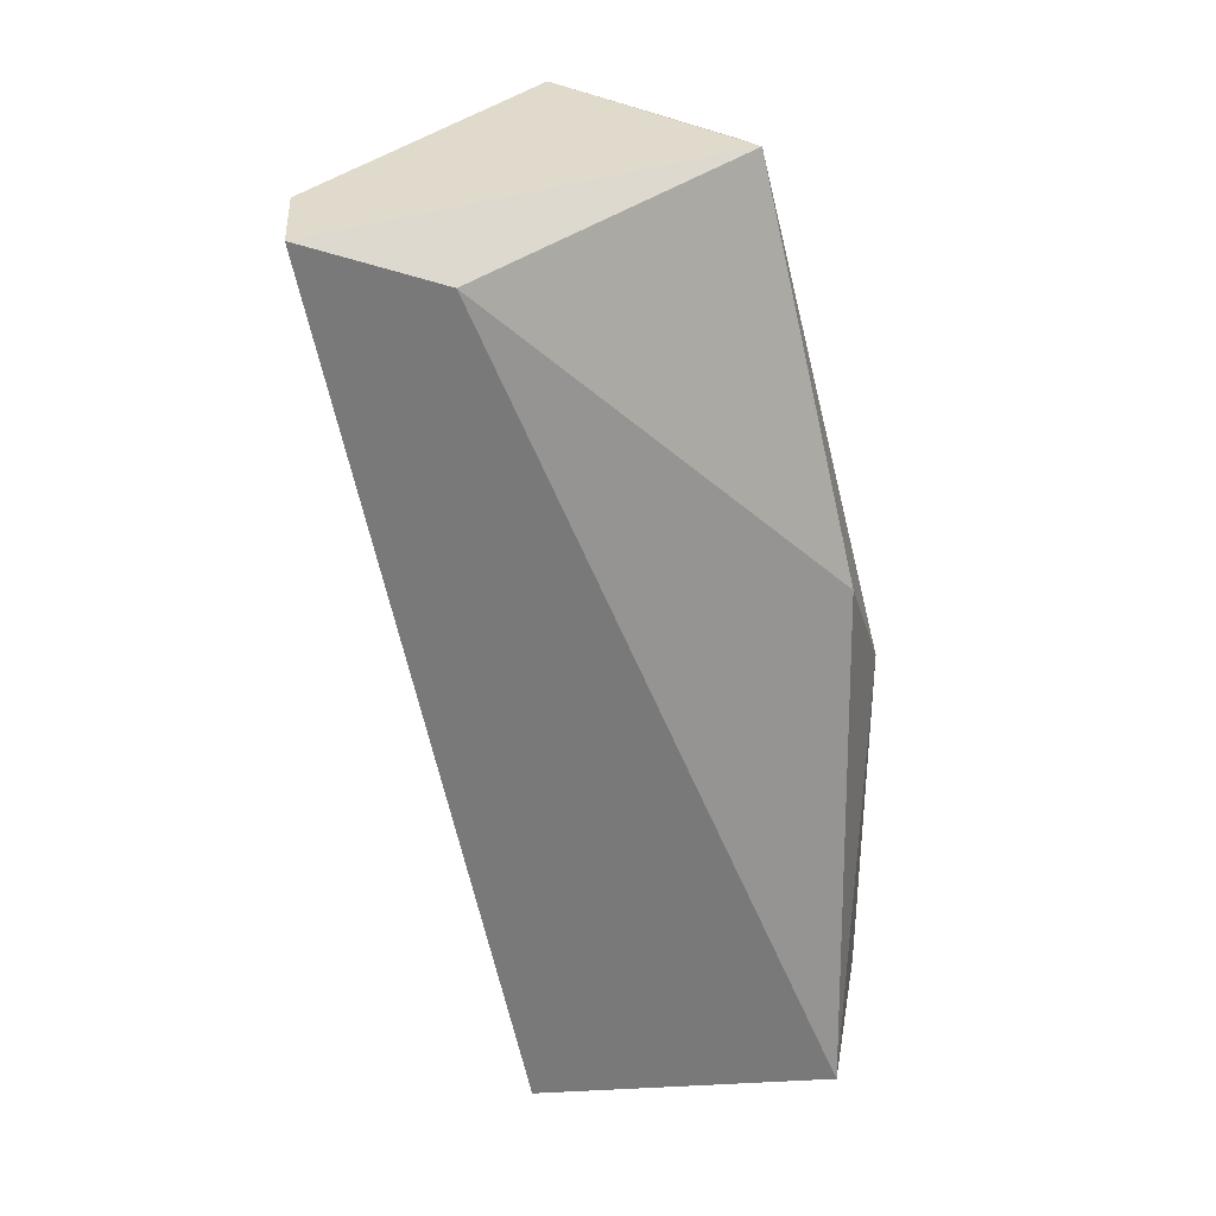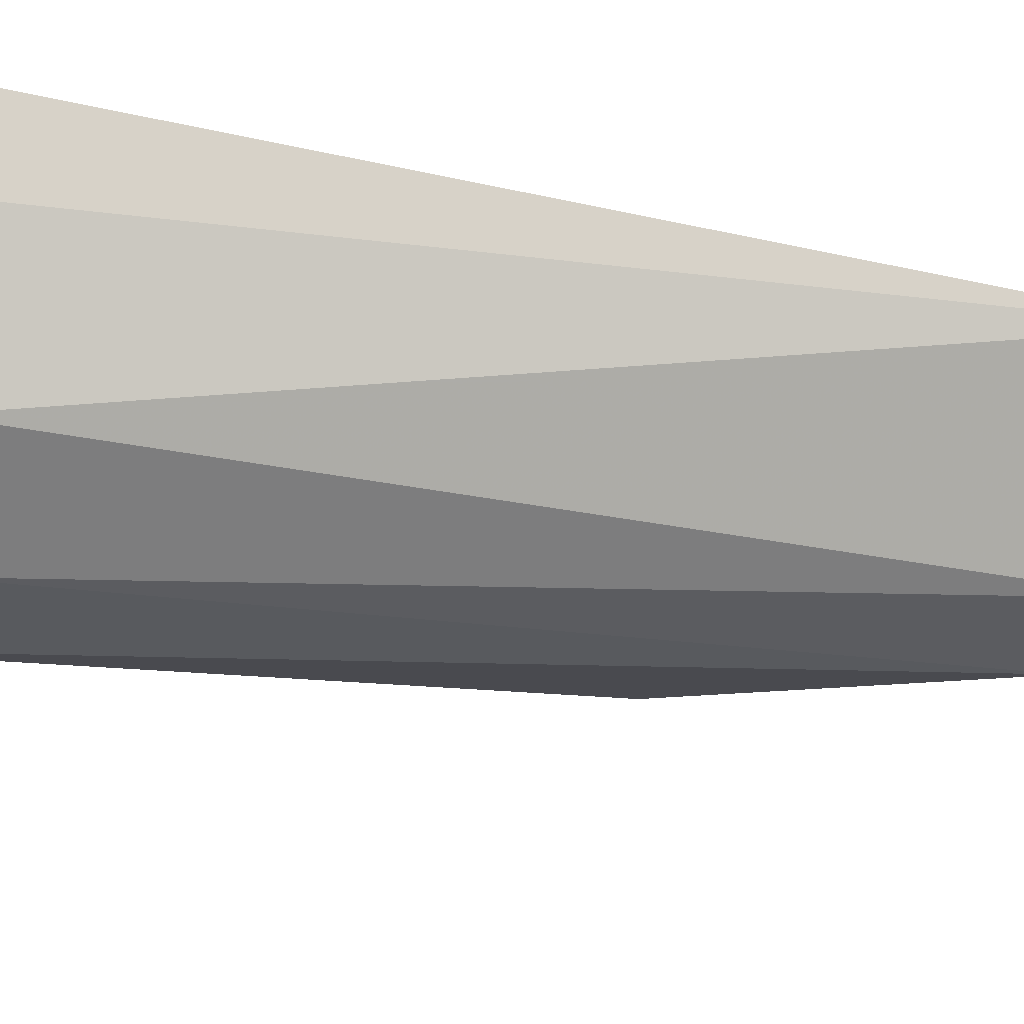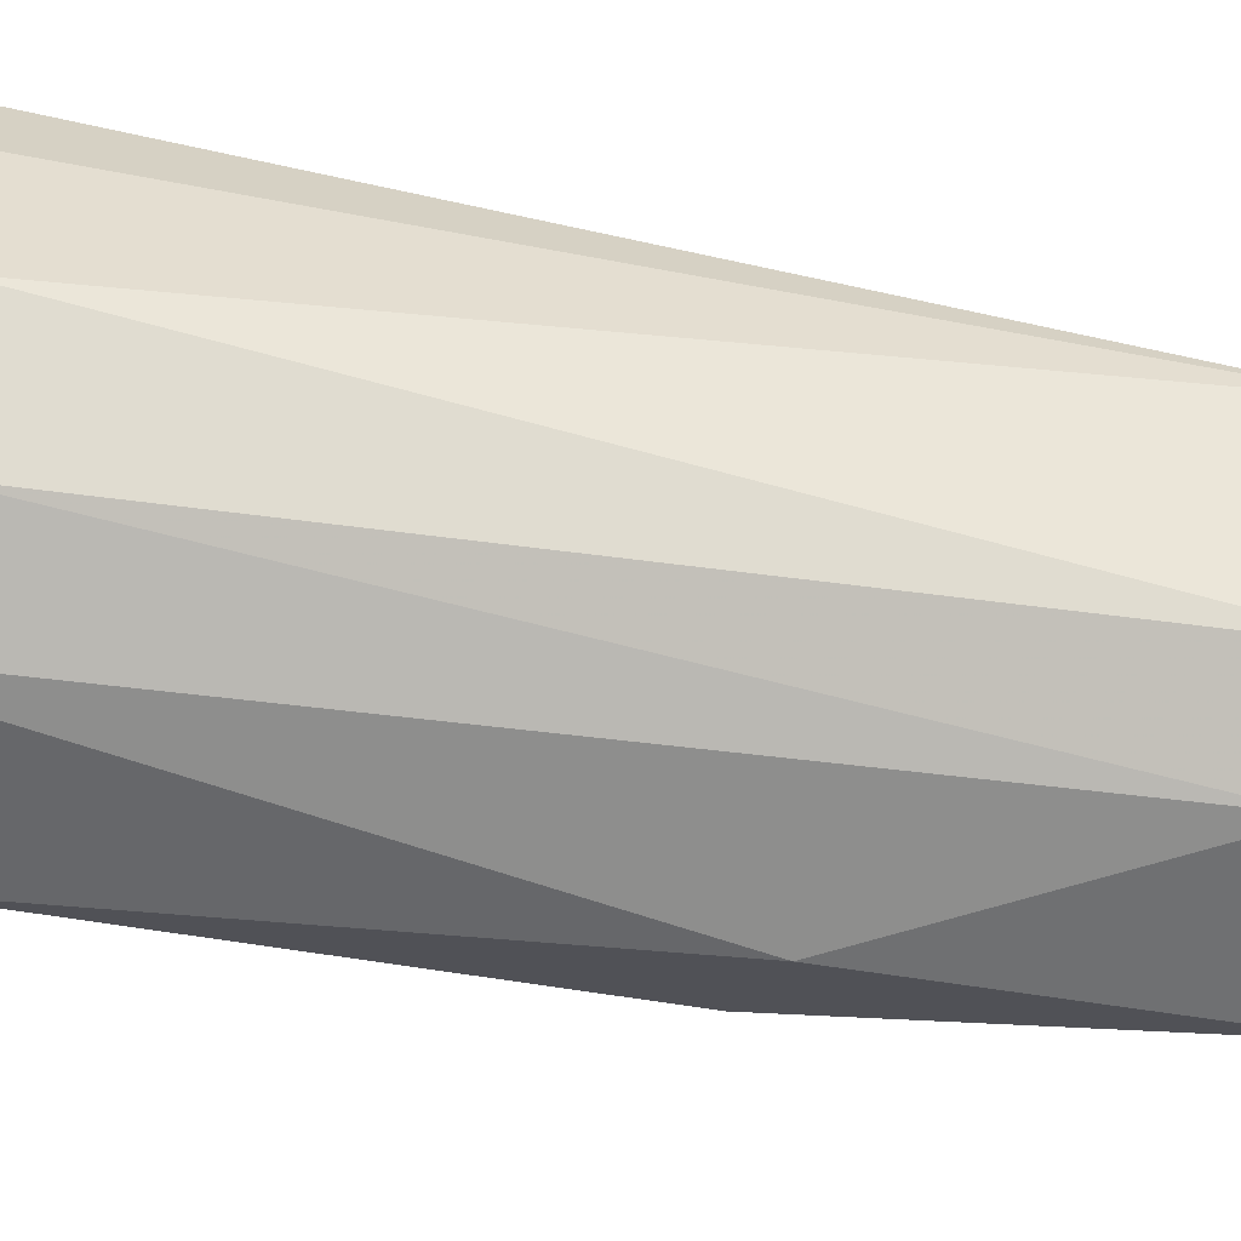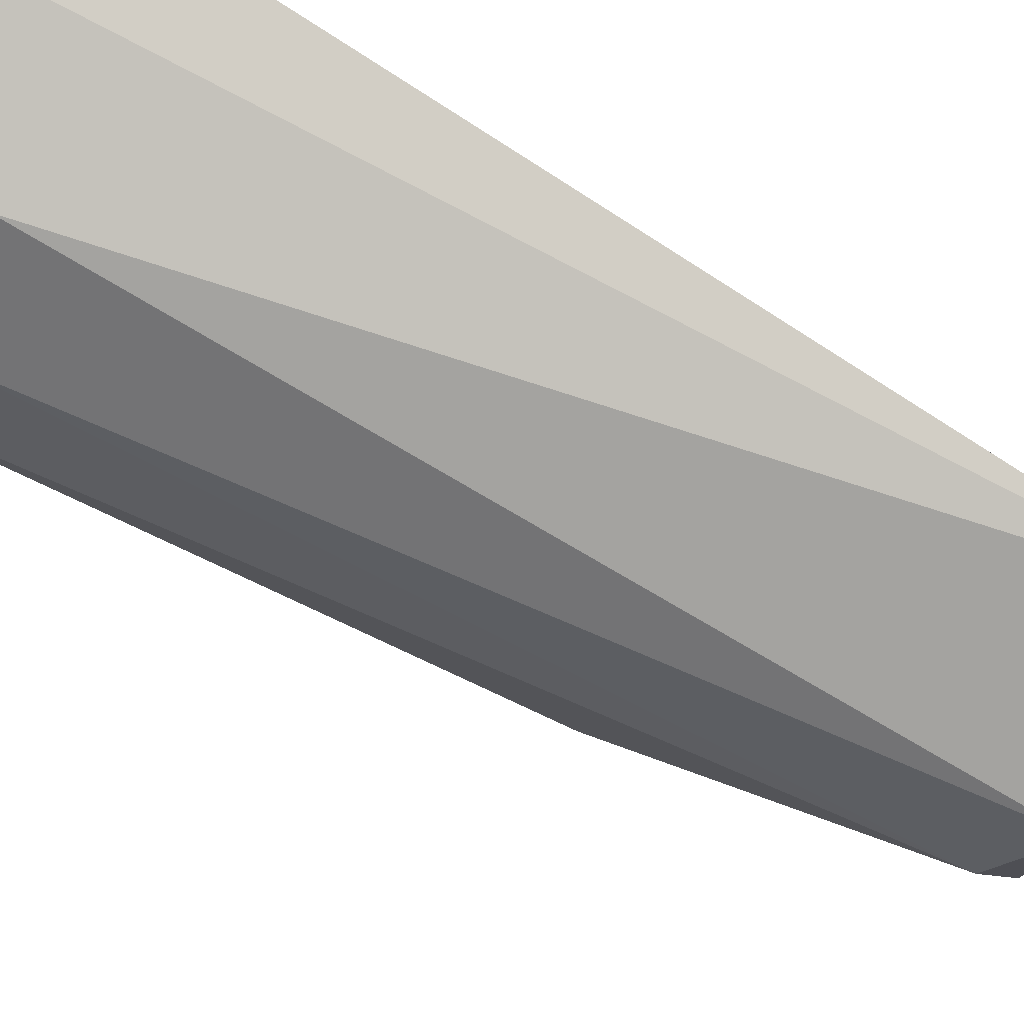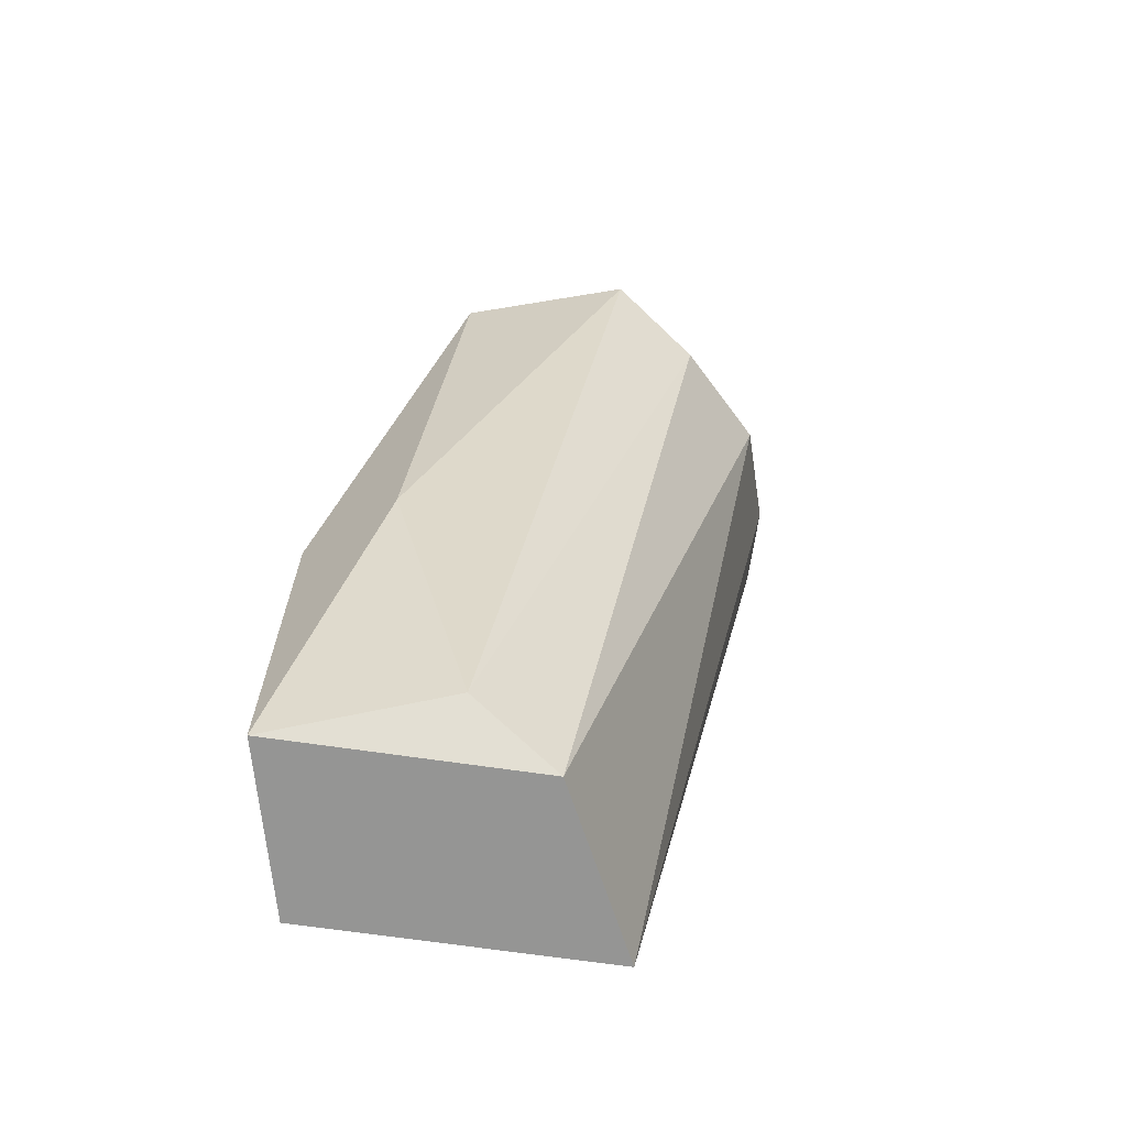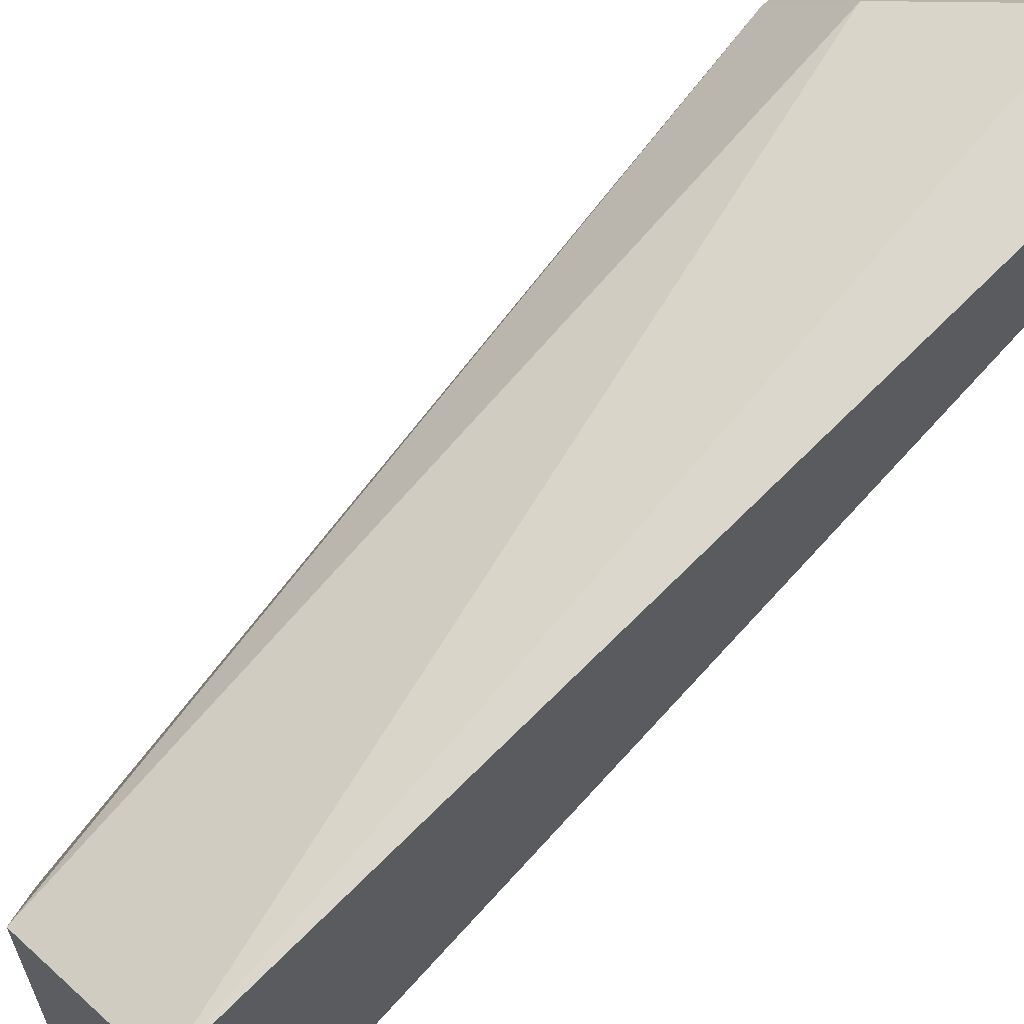
<metadata>
{"format":"obj","ext":"obj","renderer":"f3d","projection":"perspective","resolution":1024,"background":"white","views":[{"elev":32.5,"azim":86.2,"up":"+Y"},{"elev":75.4,"azim":-82.1,"up":"+Z"},{"elev":24.5,"azim":-84.8,"up":"+Z"},{"elev":77.0,"azim":-59.5,"up":"+Z"},{"elev":-67.4,"azim":-98.4,"up":"+Y"},{"elev":61.7,"azim":47.0,"up":"+Z"}]}
</metadata>
<code>
v -0.02752 0.01755 -0.1108
v -0.02752 0.01872 -0.1073
v -0.02752 -0.005777 -0.1201
v -0.02752 -0.005777 -0.1119
v -0.03685 0.01872 -0.1131
v -0.03335 -0.004609 -0.1166
v -0.03335 0.01639 -0.1084
v -0.03452 0.003556 -0.1189
v -0.03569 0.01755 -0.1178
v -0.03569 0.01639 -0.1108
v -0.02985 0.01872 -0.1073
v -0.02985 0.008221 -0.1201
v -0.03219 0.01872 -0.1178
v -0.03219 0.004724 -0.1213
v -0.03219 -0.005777 -0.1143
v -0.03219 -0.005777 -0.1213
f 6 15 10
f 2 11 4
f 11 2 5
f 2 4 3
f 3 4 15
f 5 2 13
f 4 11 7
f 11 5 7
f 15 4 7
f 3 15 16
f 8 5 9
f 5 13 9
f 16 8 9
f 2 3 1
f 3 12 1
f 12 13 1
f 13 2 1
f 12 3 14
f 13 12 14
f 3 16 14
f 9 13 14
f 16 9 14
f 5 8 6
f 8 16 6
f 16 15 6
f 7 5 10
f 15 7 10
f 5 6 10

</code>
